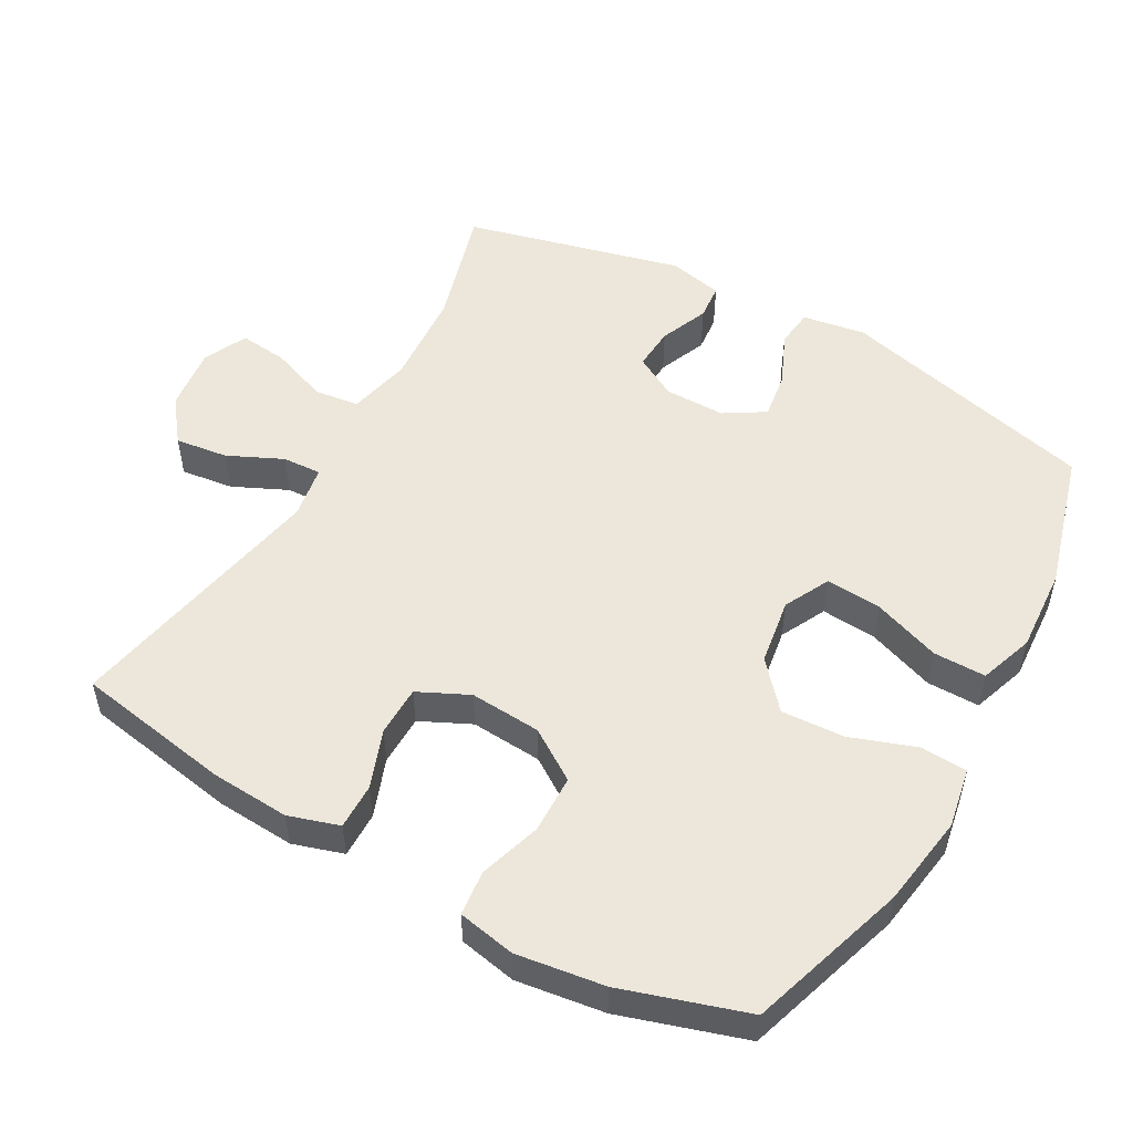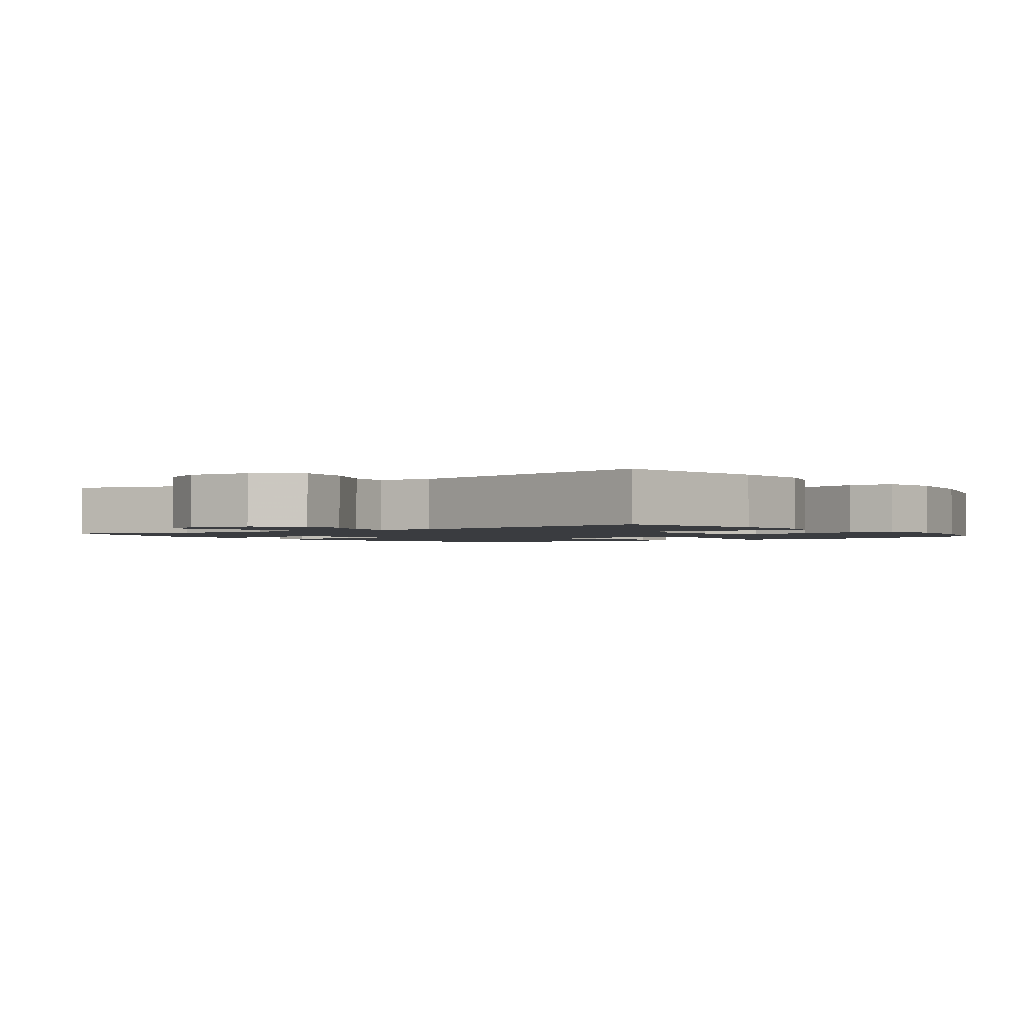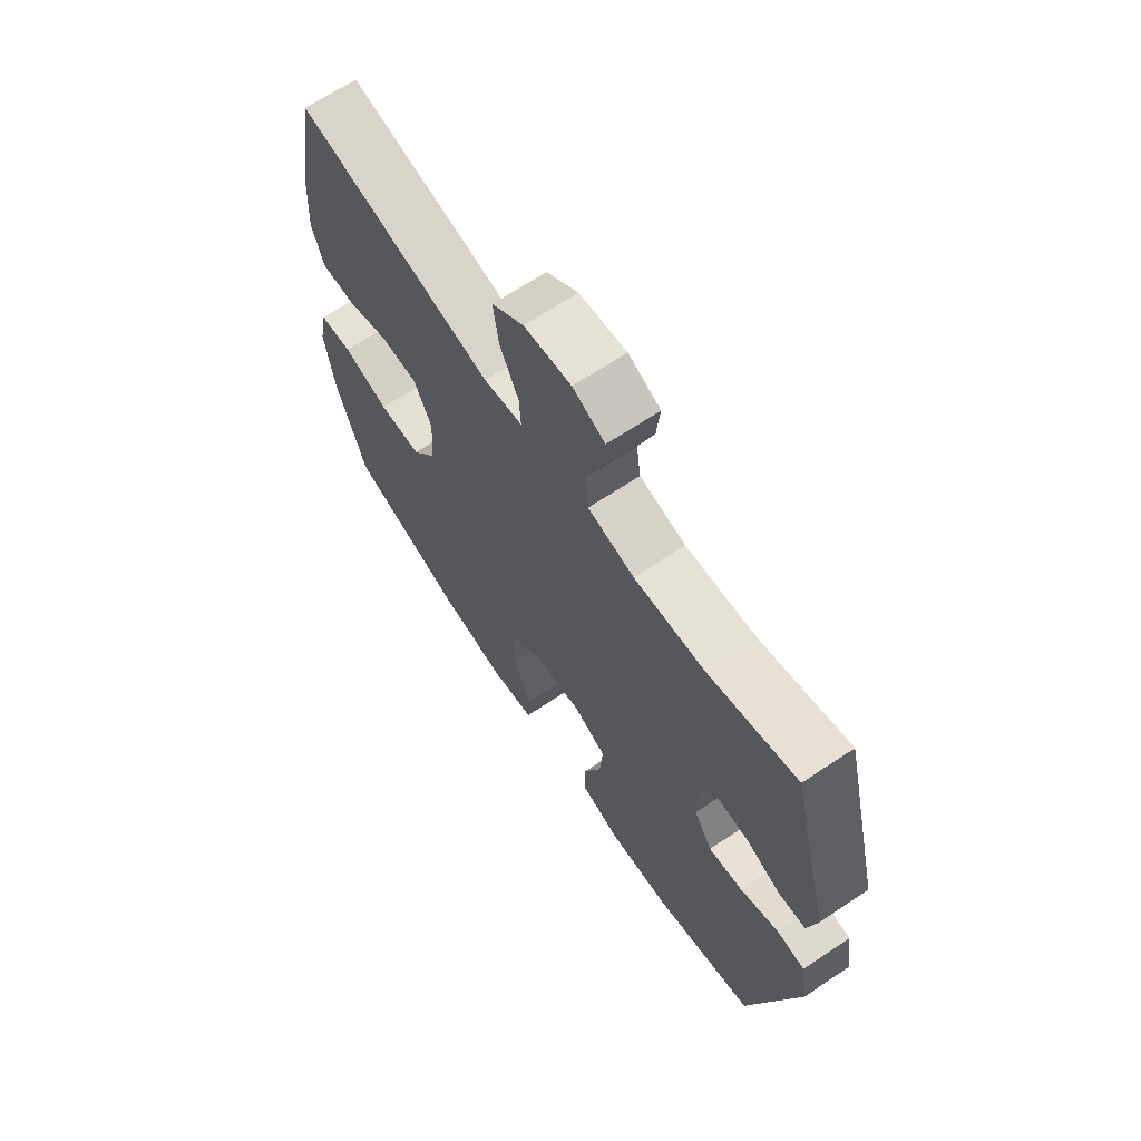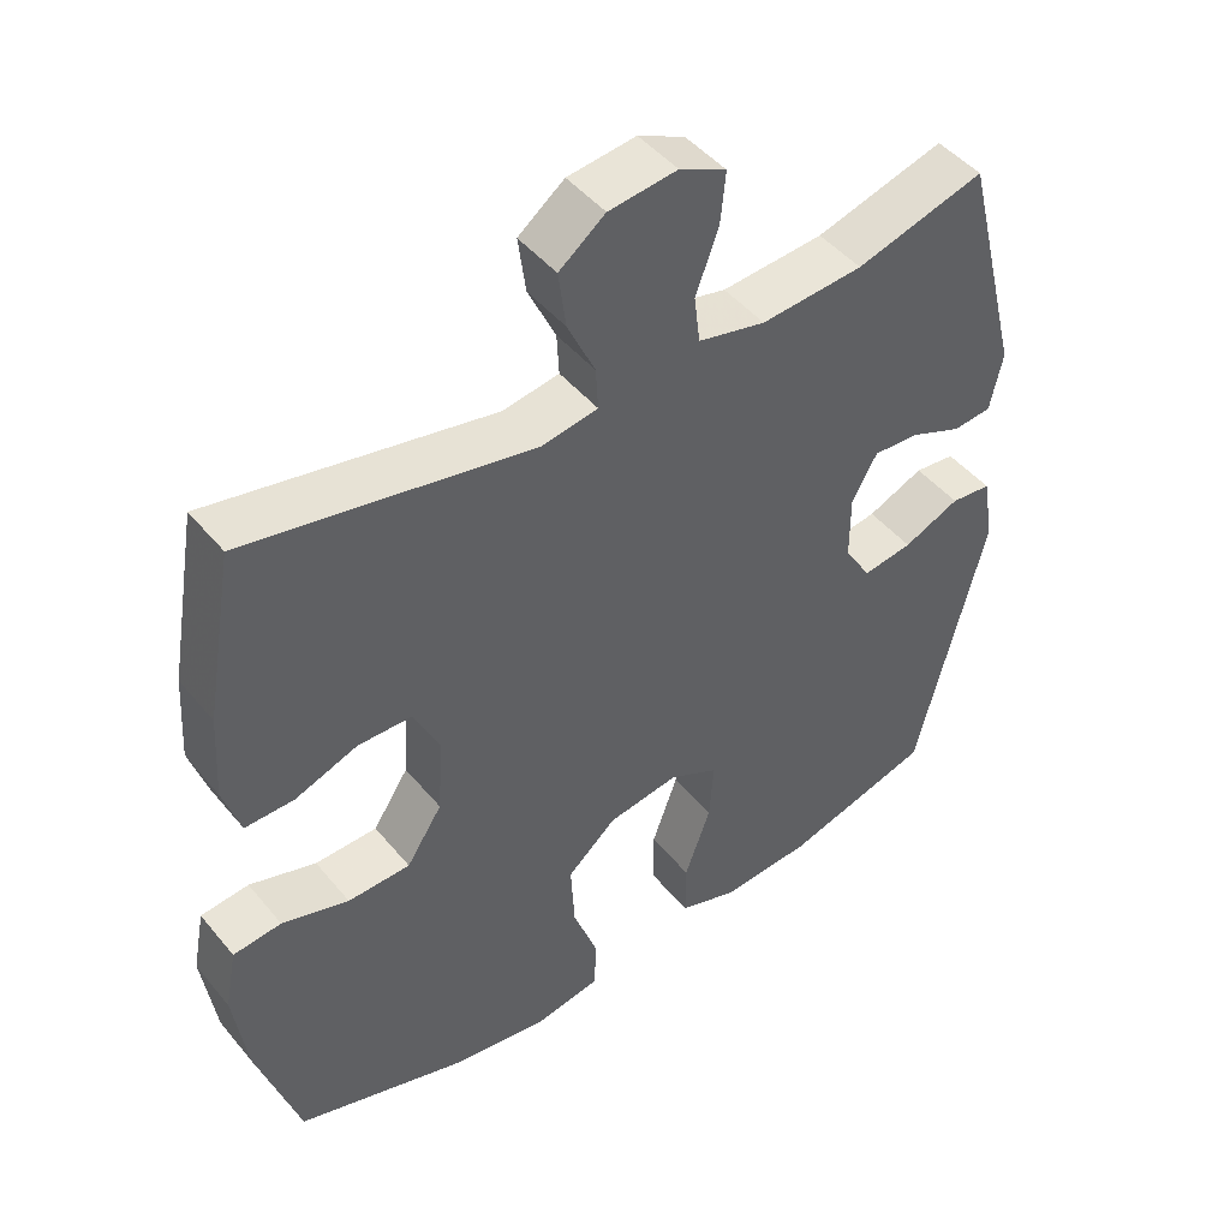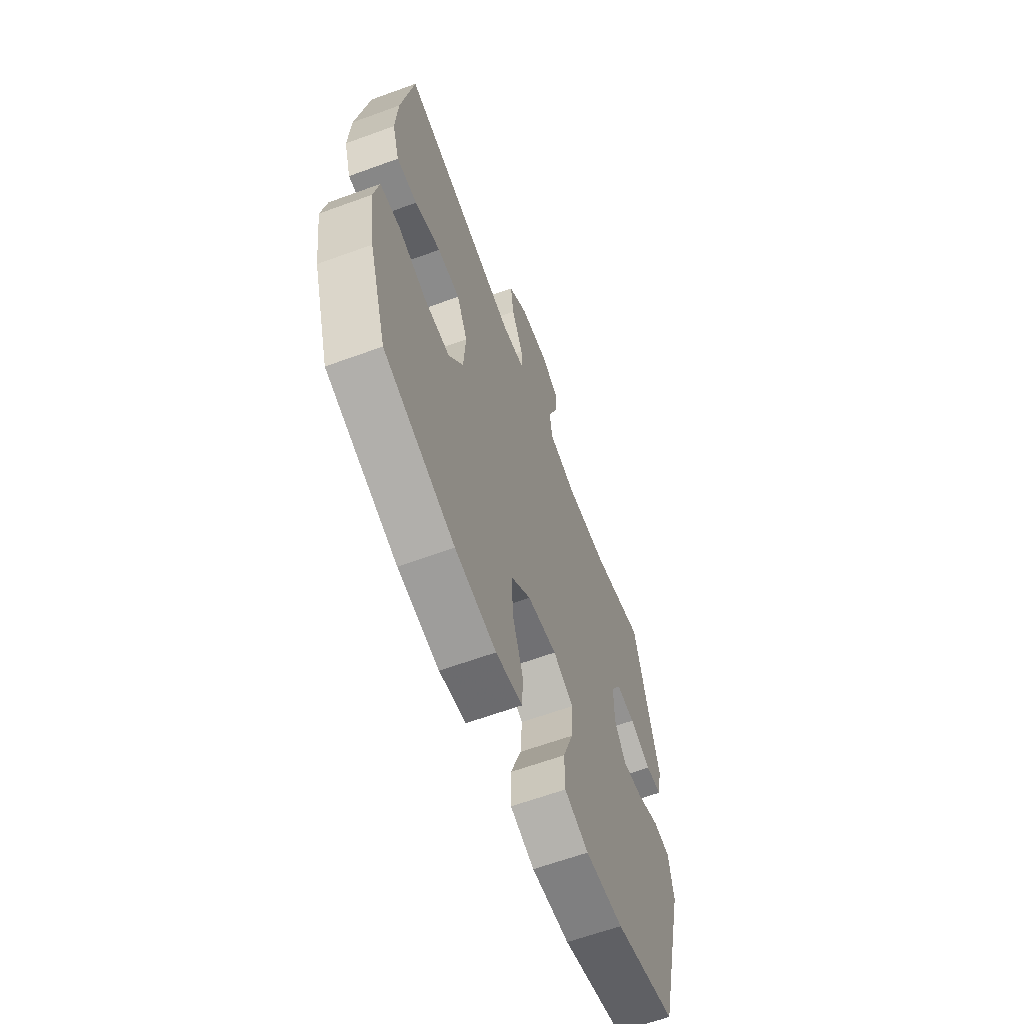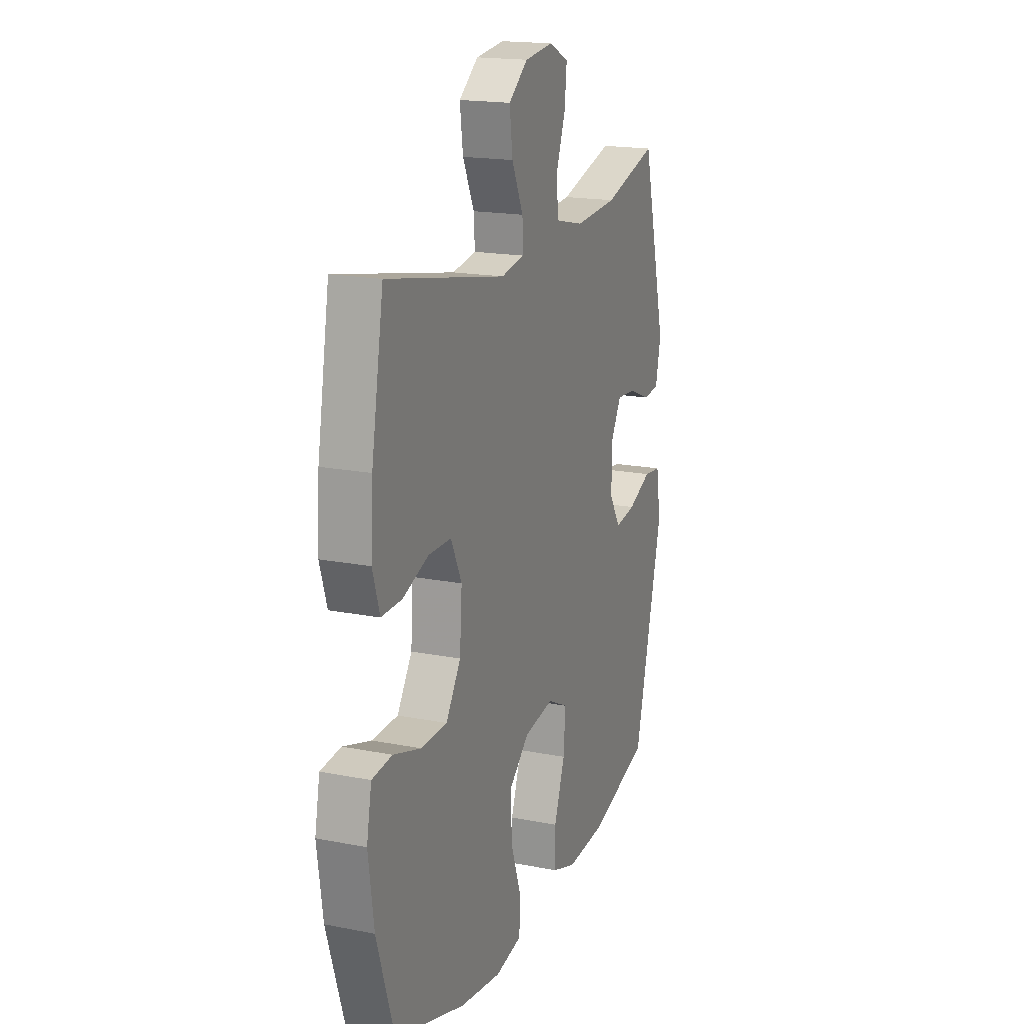
<metadata>
{"format":"obj","ext":"obj","renderer":"f3d","projection":"perspective","resolution":1024,"background":"white","views":[{"elev":52.2,"azim":119.4,"up":"+Y"},{"elev":-1.7,"azim":36.1,"up":"+Y"},{"elev":67.3,"azim":-123.7,"up":"+Z"},{"elev":46.4,"azim":142.9,"up":"+Z"},{"elev":-63.1,"azim":110.3,"up":"+Z"},{"elev":17.9,"azim":111.1,"up":"+Z"}]}
</metadata>
<code>
v 0.5 0.07 -0.5
v 0.271 0.07 -0.573
v 0.138 0.07 -0.593
v 0.052 0.07 -0.577
v 0.048 0.07 -0.51
v 0.082 0.07 -0.415
v 0.087 0.07 -0.324
v 0.021 0.07 -0.266
v -0.075 0.07 -0.251
v -0.141 0.07 -0.284
v -0.135 0.07 -0.365
v -0.1 0.07 -0.462
v -0.1 0.07 -0.538
v -0.178 0.07 -0.565
v -0.301 0.07 -0.557
v -0.5 0.07 -0.5
v -0.593 0.07 -0.126
v -0.578 0.07 -0.035
v -0.523 0.07 -0.029
v -0.447 0.07 -0.062
v -0.38 0.07 -0.072
v -0.344 0.07 -0.014
v -0.344 0.07 0.074
v -0.378 0.07 0.135
v -0.44 0.07 0.131
v -0.51 0.07 0.102
v -0.562 0.07 0.107
v -0.579 0.07 0.186
v -0.5 0.07 0.5
v -0.326 0.07 0.45
v -0.188 0.07 0.44
v -0.097 0.07 0.461
v -0.089 0.07 0.525
v -0.12 0.07 0.609
v -0.127 0.07 0.678
v -0.064 0.07 0.708
v 0.028 0.07 0.697
v 0.09 0.07 0.649
v 0.08 0.07 0.573
v 0.043 0.07 0.494
v 0.04 0.07 0.438
v 0.116 0.07 0.425
v 0.5 0.07 0.5
v 0.539 0.07 0.275
v 0.546 0.07 0.161
v 0.523 0.07 0.088
v 0.457 0.07 0.089
v 0.373 0.07 0.12
v 0.3 0.07 0.119
v 0.265 0.07 0.046
v 0.272 0.07 -0.057
v 0.32 0.07 -0.13
v 0.404 0.07 -0.132
v 0.494 0.07 -0.104
v 0.559 0.07 -0.111
v 0.575 0.07 -0.194
v 0.557 0.07 -0.321
v 0.5 0 -0.5
v 0.271 0 -0.573
v 0.138 0 -0.593
v 0.052 0 -0.577
v 0.048 0 -0.51
v 0.082 0 -0.415
v 0.087 0 -0.324
v 0.021 0 -0.266
v -0.075 0 -0.251
v -0.141 0 -0.284
v -0.135 0 -0.365
v -0.1 0 -0.462
v -0.1 0 -0.538
v -0.178 0 -0.565
v -0.301 0 -0.557
v -0.5 0 -0.5
v -0.593 0 -0.126
v -0.578 0 -0.035
v -0.523 0 -0.029
v -0.447 0 -0.062
v -0.38 0 -0.072
v -0.344 0 -0.014
v -0.344 0 0.074
v -0.378 0 0.135
v -0.44 0 0.131
v -0.51 0 0.102
v -0.562 0 0.107
v -0.579 0 0.186
v -0.5 0 0.5
v -0.326 0 0.45
v -0.188 0 0.44
v -0.097 0 0.461
v -0.089 0 0.525
v -0.12 0 0.609
v -0.127 0 0.678
v -0.064 0 0.708
v 0.028 0 0.697
v 0.09 0 0.649
v 0.08 0 0.573
v 0.043 0 0.494
v 0.04 0 0.438
v 0.116 0 0.425
v 0.5 0 0.5
v 0.539 0 0.275
v 0.546 0 0.161
v 0.523 0 0.088
v 0.457 0 0.089
v 0.373 0 0.12
v 0.3 0 0.119
v 0.265 0 0.046
v 0.272 0 -0.057
v 0.32 0 -0.13
v 0.404 0 -0.132
v 0.494 0 -0.104
v 0.559 0 -0.111
v 0.575 0 -0.194
v 0.557 0 -0.321
f 4 5 6
f 3 4 6
f 2 3 6
f 1 2 6
f 57 1 6
f 56 57 6
f 55 56 6
f 54 55 6
f 53 54 6
f 52 53 6 7
f 51 52 7 8
f 50 51 8 9
f 49 50 9 10
f 46 47 48
f 45 46 48
f 44 45 48
f 43 44 48
f 42 43 48
f 41 42 48 49
f 38 39 40
f 37 38 40
f 36 37 40
f 35 36 40
f 34 35 40
f 33 34 40
f 32 33 40 41
f 41 49 10
f 32 41 10
f 31 32 10
f 28 29 30
f 27 28 30
f 26 27 30
f 25 26 30
f 24 25 30 31
f 18 19 20
f 17 18 20
f 16 17 20
f 15 16 20
f 14 15 20
f 13 14 20
f 12 13 20
f 11 12 20
f 10 11 20 21
f 23 24 31 10
f 10 21 22
f 10 22 23
f 63 62 61
f 63 61 60
f 63 60 59
f 63 59 58
f 63 58 114
f 63 114 113
f 63 113 112
f 63 112 111
f 63 111 110
f 64 63 110 109
f 65 64 109 108
f 66 65 108 107
f 67 66 107 106
f 105 104 103
f 105 103 102
f 105 102 101
f 105 101 100
f 105 100 99
f 106 105 99 98
f 97 96 95
f 97 95 94
f 97 94 93
f 97 93 92
f 97 92 91
f 97 91 90
f 98 97 90 89
f 67 106 98
f 67 98 89
f 67 89 88
f 87 86 85
f 87 85 84
f 87 84 83
f 87 83 82
f 88 87 82 81
f 77 76 75
f 77 75 74
f 77 74 73
f 77 73 72
f 77 72 71
f 77 71 70
f 77 70 69
f 77 69 68
f 78 77 68 67
f 67 88 81 80
f 79 78 67
f 80 79 67
f 1 58 59 2
f 2 59 60 3
f 3 60 61 4
f 4 61 62 5
f 5 62 63 6
f 6 63 64 7
f 7 64 65 8
f 8 65 66 9
f 9 66 67 10
f 10 67 68 11
f 11 68 69 12
f 12 69 70 13
f 13 70 71 14
f 14 71 72 15
f 15 72 73 16
f 16 73 74 17
f 17 74 75 18
f 18 75 76 19
f 19 76 77 20
f 20 77 78 21
f 21 78 79 22
f 22 79 80 23
f 23 80 81 24
f 24 81 82 25
f 25 82 83 26
f 26 83 84 27
f 27 84 85 28
f 28 85 86 29
f 29 86 87 30
f 30 87 88 31
f 31 88 89 32
f 32 89 90 33
f 33 90 91 34
f 34 91 92 35
f 35 92 93 36
f 36 93 94 37
f 37 94 95 38
f 38 95 96 39
f 39 96 97 40
f 40 97 98 41
f 41 98 99 42
f 42 99 100 43
f 43 100 101 44
f 44 101 102 45
f 45 102 103 46
f 46 103 104 47
f 47 104 105 48
f 48 105 106 49
f 49 106 107 50
f 50 107 108 51
f 51 108 109 52
f 52 109 110 53
f 53 110 111 54
f 54 111 112 55
f 55 112 113 56
f 56 113 114 57
f 57 114 58 1

</code>
